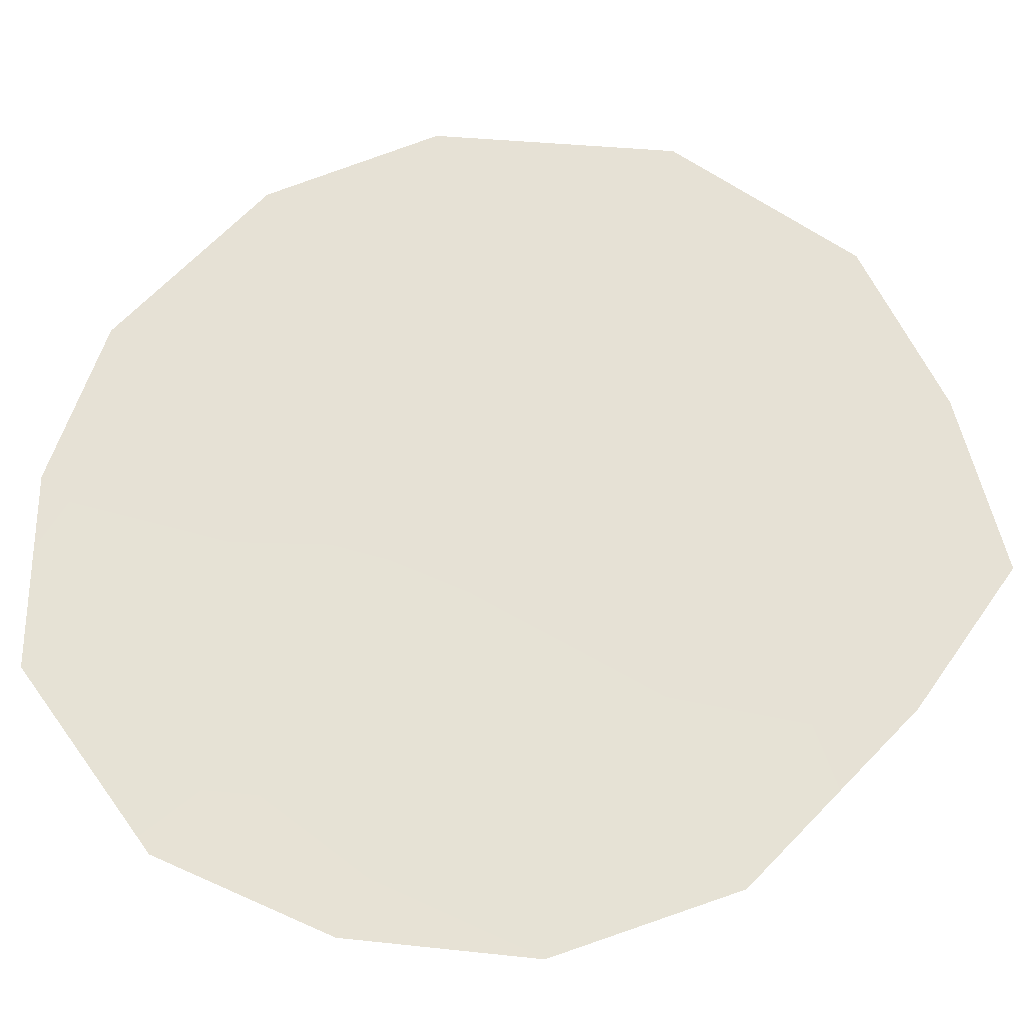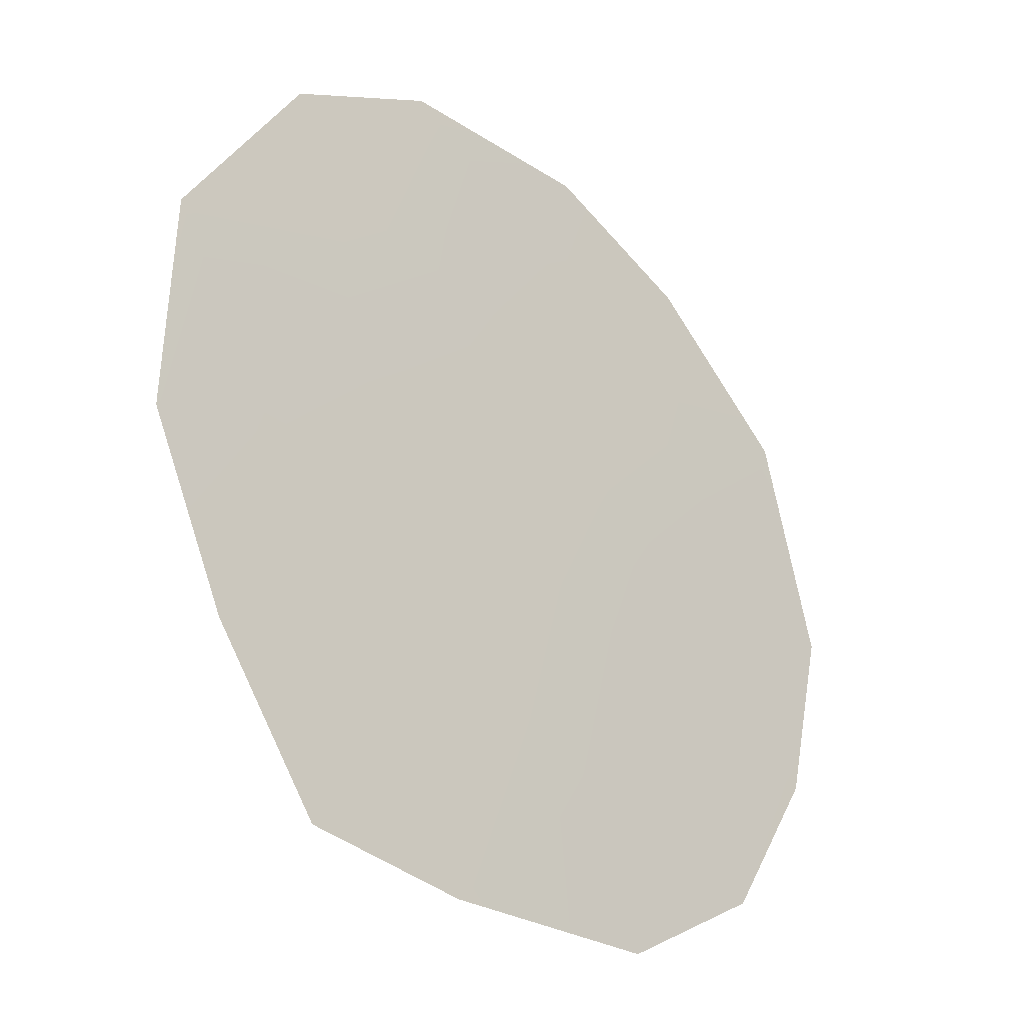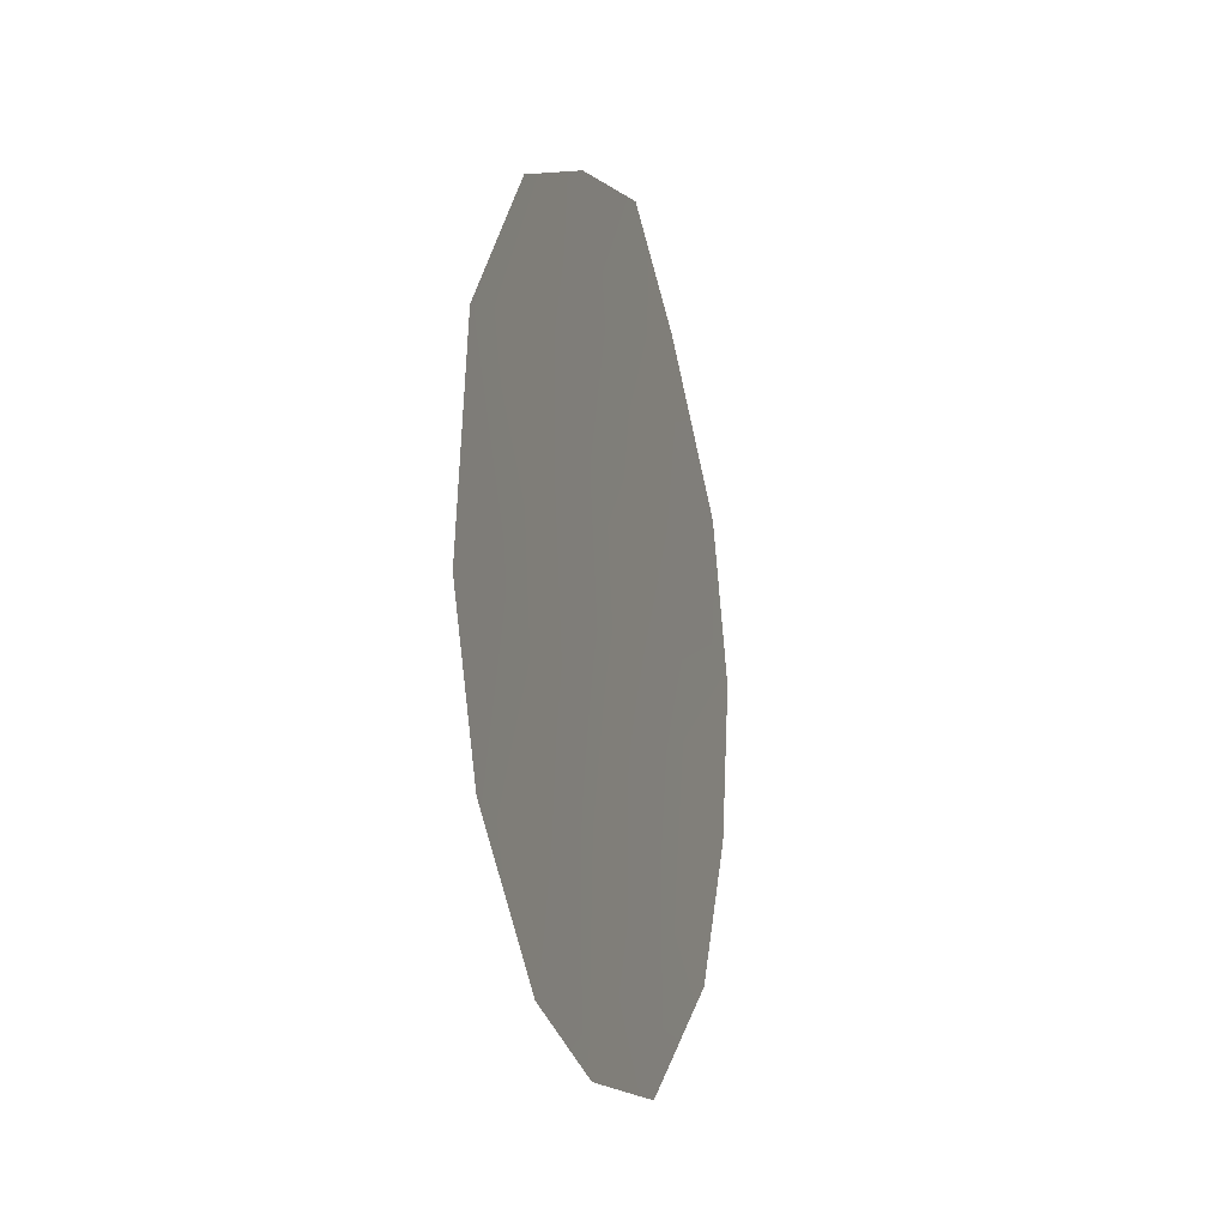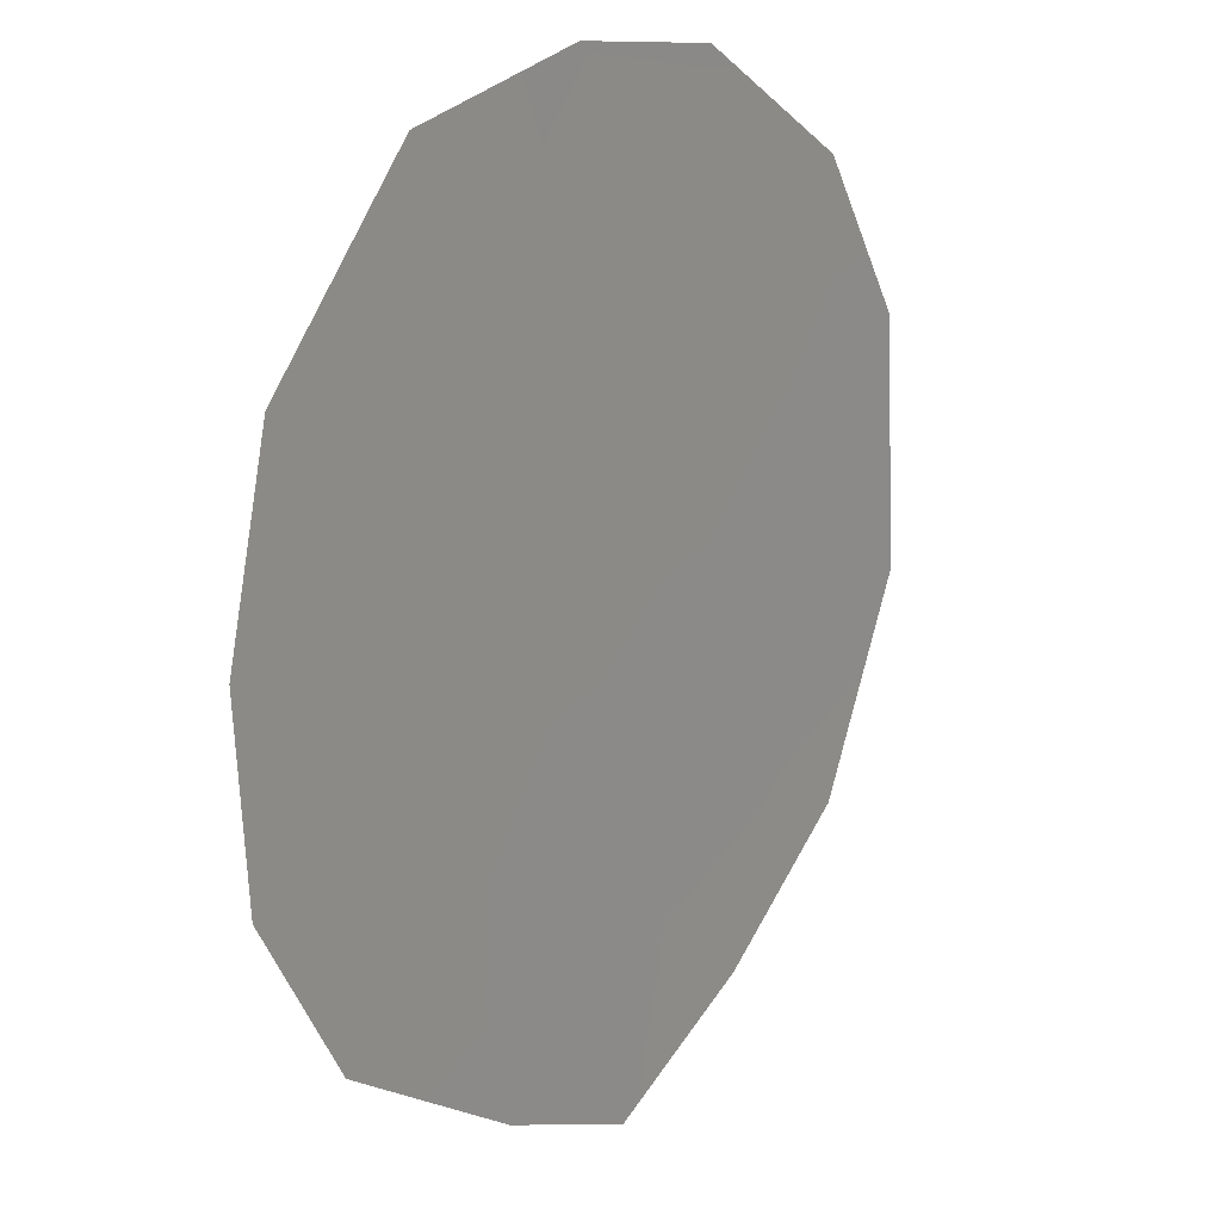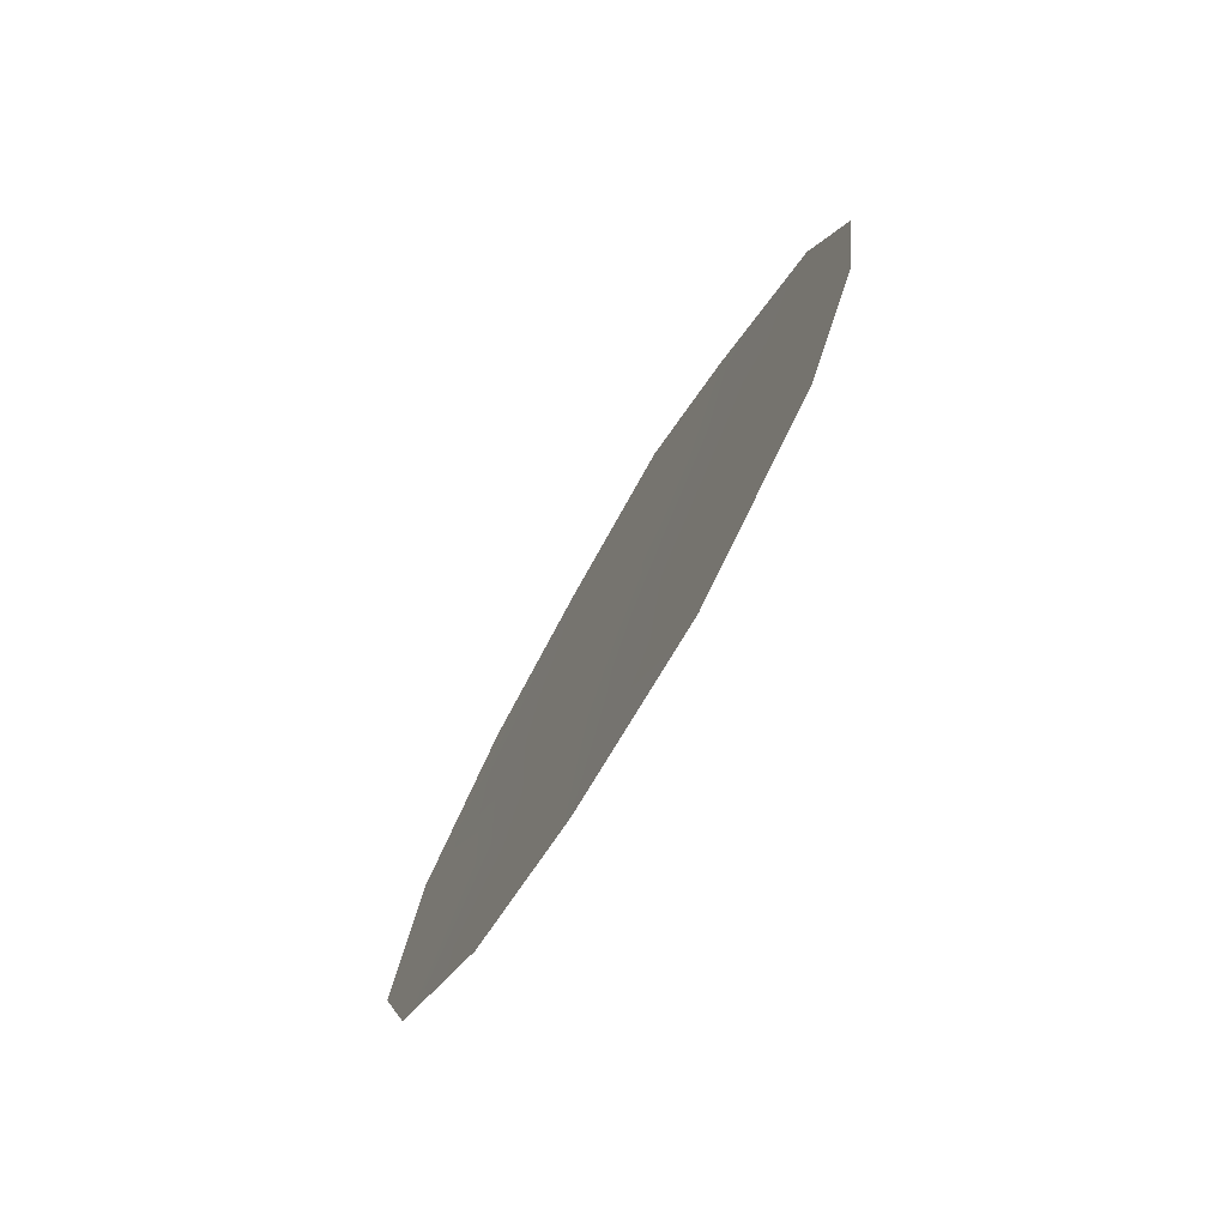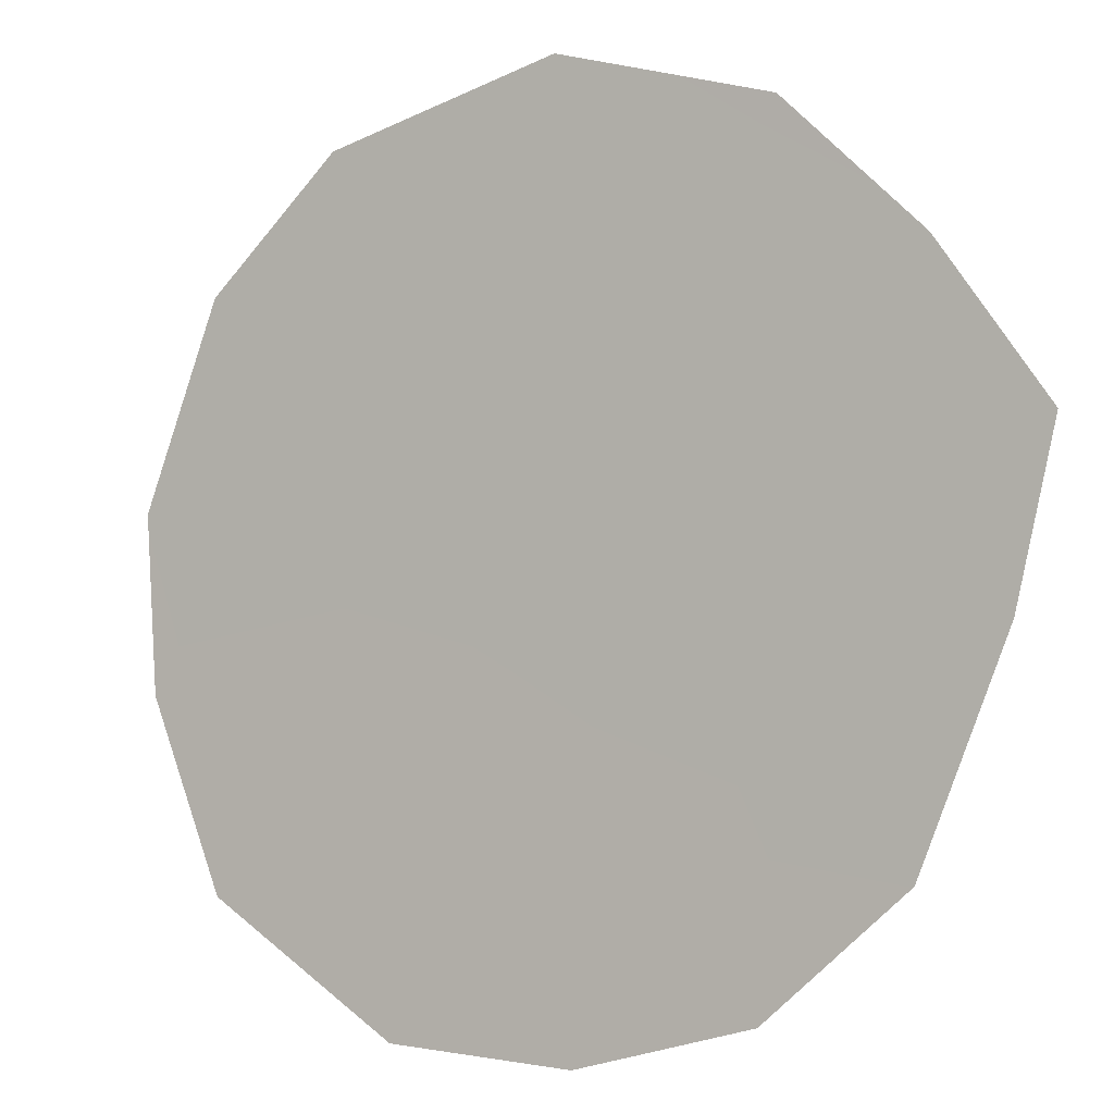
<metadata>
{"format":"obj","ext":"obj","renderer":"f3d","projection":"perspective","resolution":1024,"background":"white","views":[{"elev":-63.0,"azim":93.8,"up":"+Z"},{"elev":25.7,"azim":-153.1,"up":"+Z"},{"elev":-12.8,"azim":52.7,"up":"+Y"},{"elev":-59.8,"azim":7.9,"up":"+Z"},{"elev":-76.1,"azim":-175.0,"up":"+Y"},{"elev":-43.8,"azim":128.1,"up":"+Z"}]}
</metadata>
<code>
v -64.77 18.12 67.09
v -63.96 19.07 68.22
v -65.74 20.75 65.77
v -65.52 23.96 66.07
v -63.32 18.73 69.1
v -63.69 16.85 68.57
v -66.65 24.36 64.49
v -66.89 14.4 64.08
v -64.44 23.18 67.59
v -68.82 19.51 61.39
v -68.63 17.54 61.65
v -68.09 15.74 62.4
v -68.49 21.44 61.87
v -65.64 14.51 65.84
v -64.91 16.33 66.88
v -65.57 19 65.98
v -66.55 16.03 64.58
v -65.73 16.98 65.74
v -63.56 21.32 68.8
v -67.49 23.26 63.3
v -64.63 15.18 67.25
v -66.77 21.14 64.32
v -64.7 20.17 67.22
v -67.64 20.64 63.09
v -64.94 22.03 66.89
v -66.15 22.55 65.19
v -67.49 16.56 63.26
v -66.62 19.42 64.53
v -67.68 18.45 63.01
v -66.56 17.88 64.59
f 29 11 10
f 1 23 2
f 1 15 18
f 26 7 4
f 1 2 6
f 2 5 6
f 23 1 16
f 14 8 17
f 15 6 21
f 8 12 27
f 26 25 3
f 3 25 23
f 23 16 3
f 19 5 2
f 17 8 27
f 11 27 12
f 19 25 9
f 20 7 26
f 15 21 14
f 20 26 22
f 26 4 25
f 22 3 28
f 29 24 28
f 24 22 28
f 30 27 29
f 20 24 13
f 28 3 16
f 18 16 1
f 23 25 19
f 23 19 2
f 10 24 29
f 24 10 13
f 25 4 9
f 17 27 30
f 1 6 15
f 20 22 24
f 26 3 22
f 18 15 14
f 17 18 14
f 17 30 18
f 28 30 29
f 29 27 11
f 30 16 18
f 30 28 16

</code>
